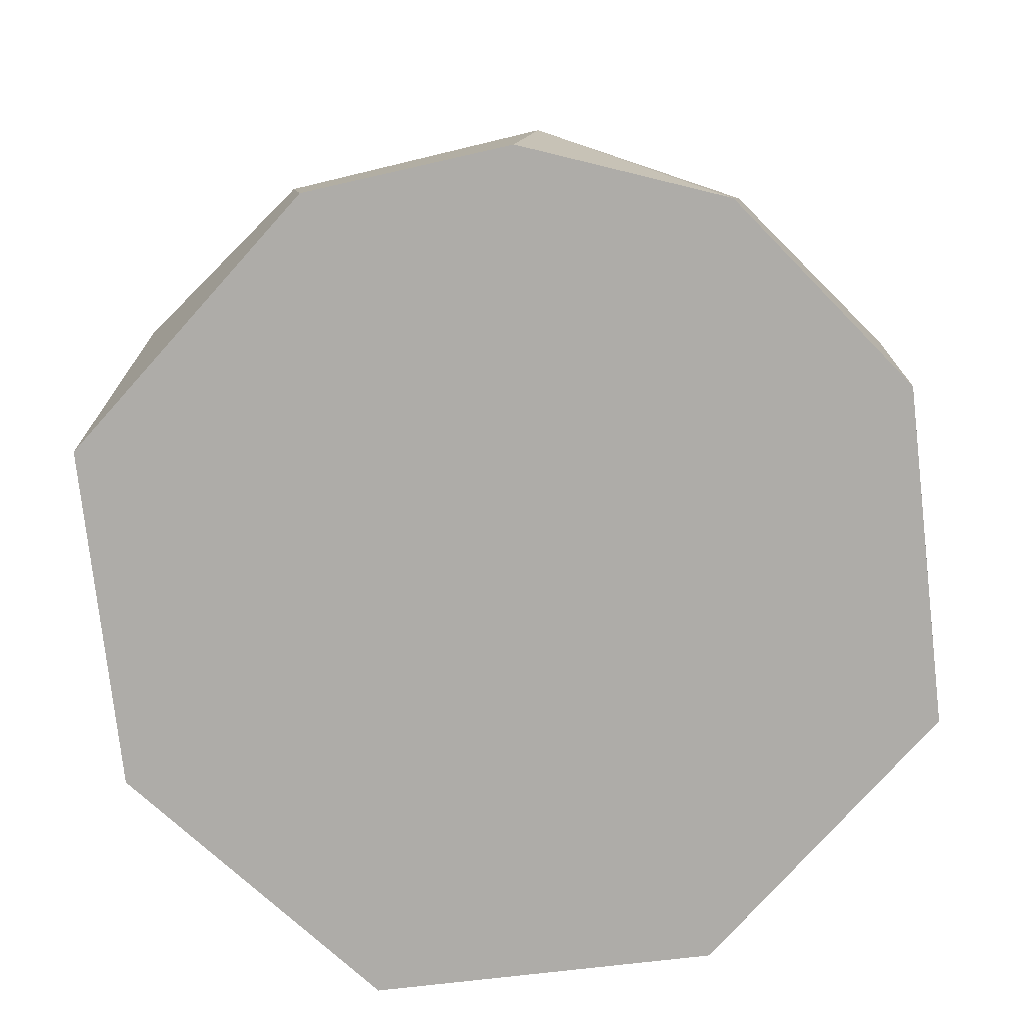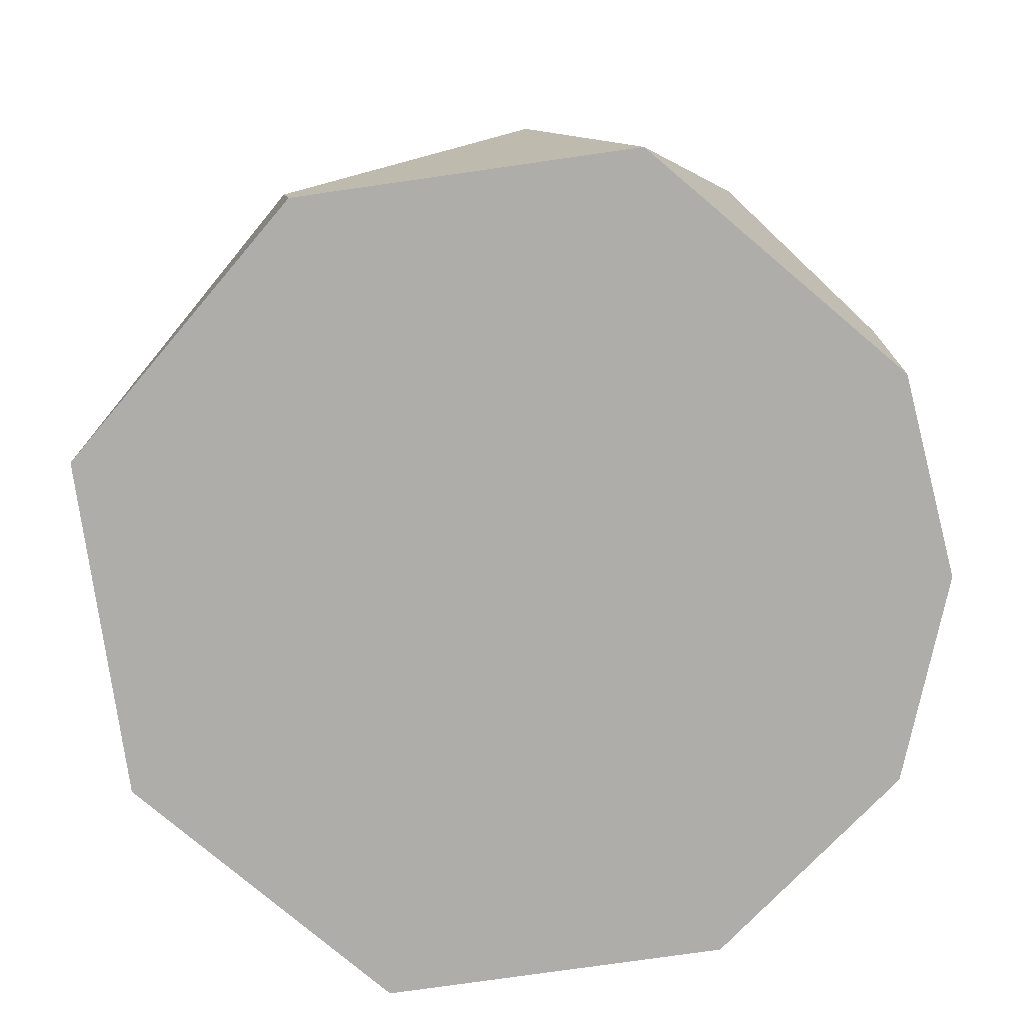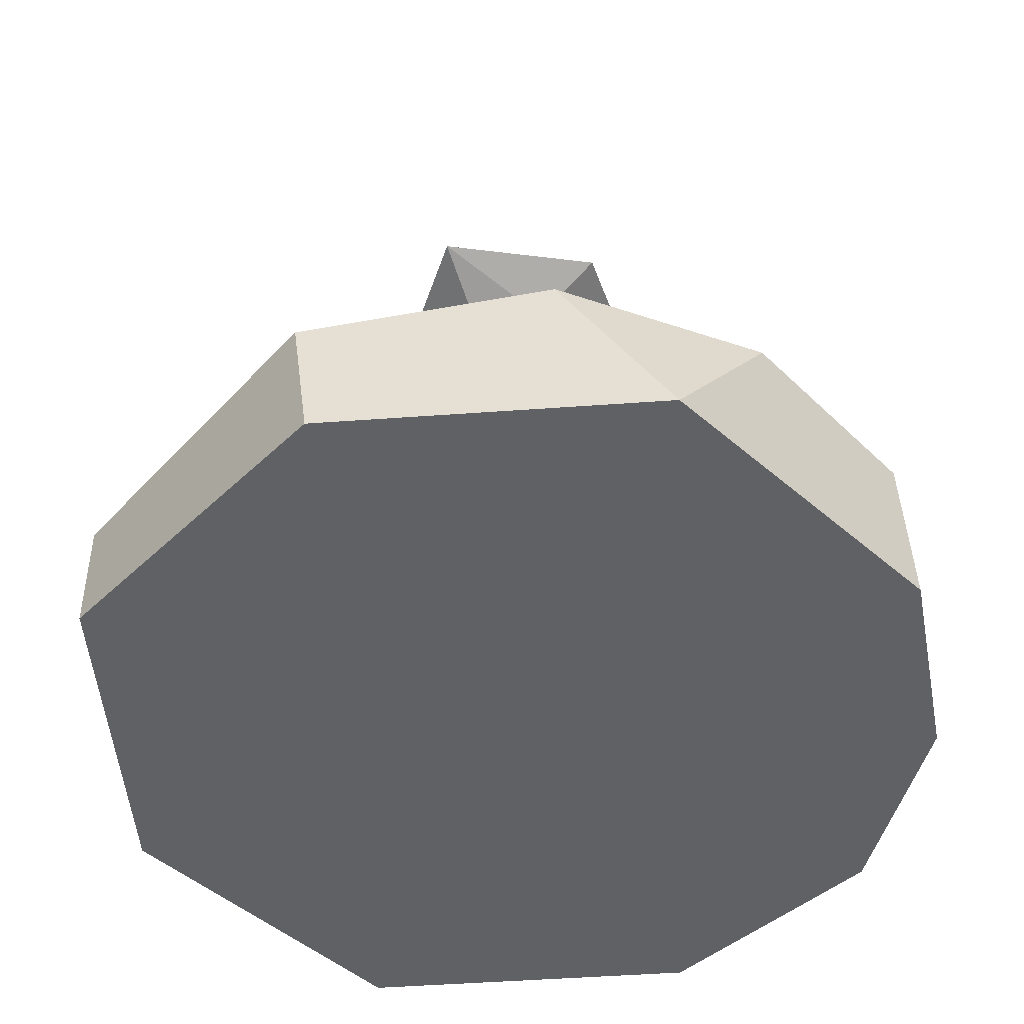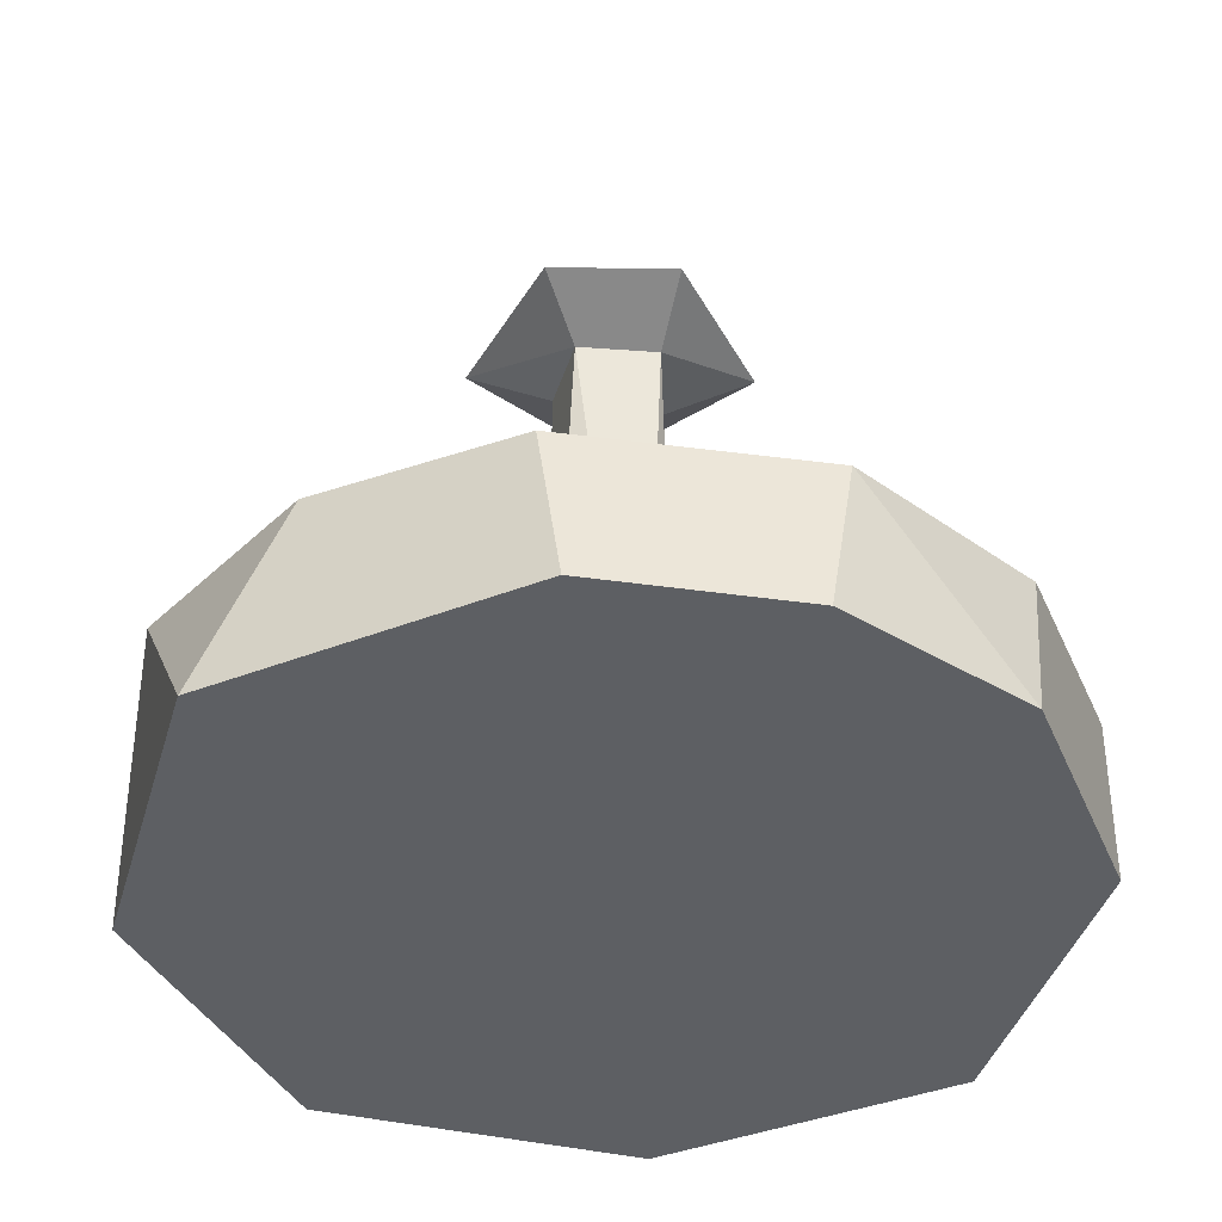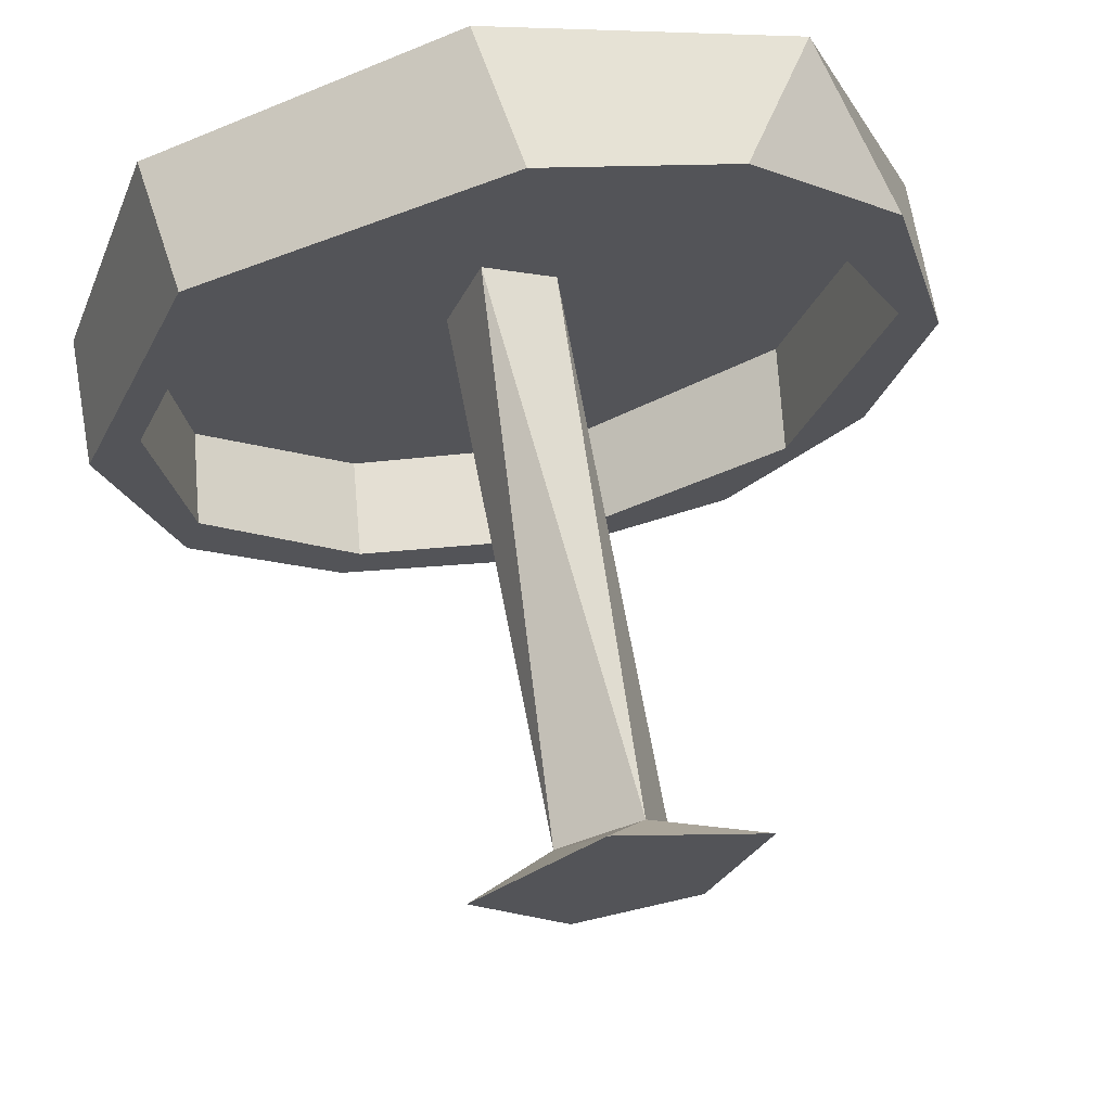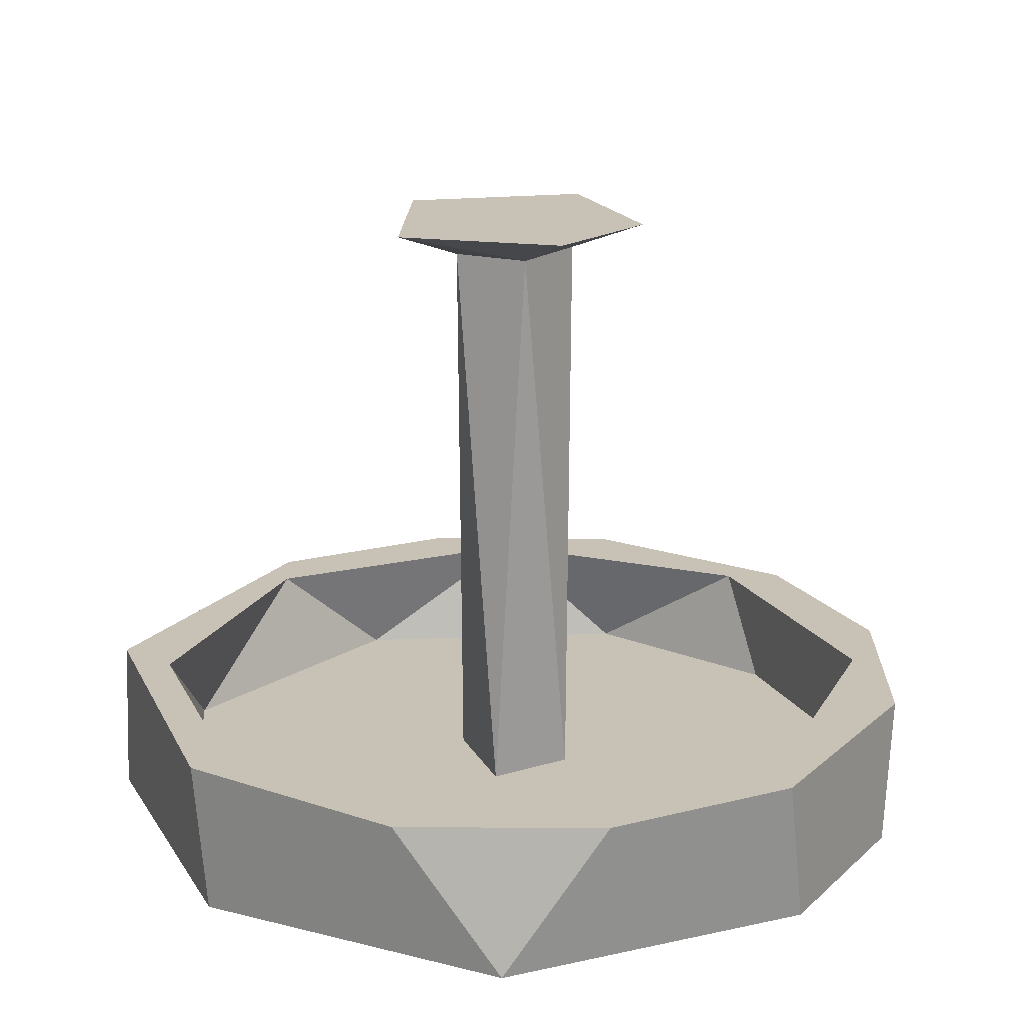
<metadata>
{"format":"obj","ext":"obj","renderer":"f3d","projection":"perspective","resolution":1024,"background":"white","views":[{"elev":-77.0,"azim":-151.1,"up":"+Y"},{"elev":-77.2,"azim":120.5,"up":"+Y"},{"elev":-49.2,"azim":117.0,"up":"+Y"},{"elev":-40.3,"azim":-173.7,"up":"+Y"},{"elev":67.3,"azim":168.8,"up":"+Z"},{"elev":19.0,"azim":138.0,"up":"+Y"}]}
</metadata>
<code>
o Cylinder
v 0.1512 2.1 -6.076
v 2.936 2.1 -5.268
v 4.271 -0.01504 -4.534
v 5.136 2.1 -3.25
v 6.076 -0.01504 -0.1512
v 6.076 2.1 0.1512
v 4.534 -0.01504 4.271
v 4.271 2.1 4.534
v 0.1512 -0.01504 6.076
v -0.1512 2.1 6.076
v -2.936 2.1 5.268
v -4.271 -0.01504 4.534
v -5.136 2.1 3.25
v -6.076 -0.01504 0.1512
v -6.076 2.1 -0.1512
v -5.136 -0.01504 -3.25
v -5.268 2.1 -2.936
v -2.936 -0.01504 -5.268
v -3.25 2.1 -5.136
v -0.1512 -0.01504 -6.076
v -0.3802 2.1 -5.423
v 2.598 2.1 -4.661
v 4.865 2.1 -2.427
v 5.301 2.1 0.6161
v 4.104 2.1 3.566
v 0.3802 2.1 5.423
v -3.566 2.1 4.104
v -5.423 2.1 0.3802
v -4.104 2.1 -3.566
v -0.6851 0.5173 -5.393
v 2.433 0.5173 -4.75
v 4.72 0.5173 -2.697
v 5.245 0.5173 1.431
v 2.697 0.5173 4.72
v -1.431 0.5173 5.245
v -4.72 0.5173 2.697
v -5.319 0.5173 -0.4298
v -4.298 0.5173 -3.329
v -0.4674 0.5173 -0.7495
v 0.7826 0.5173 -0.4873
v 0.2445 0.5173 0.9111
v -0.837 0.5173 0.226
v 0.4166 8.814 -0.7515
v 0.8576 8.813 0.2728
v -0.3572 8.804 0.827
v -0.7541 8.809 -0.5188
v 0.704 9.27 -1.854
v 2.09 9.27 0.1389
v 0.2594 9.27 1.999
v -1.985 9.27 0.6717
v -1.151 9.27 -1.616
f 19 18 16
f 13 27 28
f 19 21 1
f 13 28 15
f 17 29 19
f 8 26 10
f 11 27 13
f 4 23 6
f 19 29 21
f 27 36 28
f 24 33 25
f 25 34 26
f 26 35 27
f 33 41 34
f 30 40 31
f 34 41 35
f 42 46 39
f 41 44 45
f 39 43 40
f 39 46 43
f 41 45 42
f 40 44 41
f 47 43 46 51
f 43 48 44
f 45 50 46
f 44 49 45
f 5 3 4 6
f 2 4 3
f 7 5 6 8
f 9 7 8 10
f 12 9 10 11
f 14 12 13 15
f 11 13 12
f 16 14 15 17
f 22 23 4 2
f 17 19 16
f 20 18 19 1
f 3 20 1 2
f 9 12 14 16 18 20 3 5 7
f 26 27 11 10
f 25 8 6 24
f 8 25 26
f 21 22 2 1
f 28 29 17 15
f 6 23 24
f 33 24 23 32
f 27 35 36
f 38 29 28 37
f 28 36 37
f 25 33 34
f 31 22 21 30
f 30 21 29 38
f 26 34 35
f 32 23 22 31
f 42 39 38 37
f 33 32 40
f 33 40 41
f 37 36 42
f 41 42 36 35
f 30 39 40
f 30 38 39
f 32 31 40
f 40 43 44
f 42 45 46
f 47 51 50 49 48
f 43 47 48
f 45 49 50
f 44 48 49
f 46 50 51

</code>
